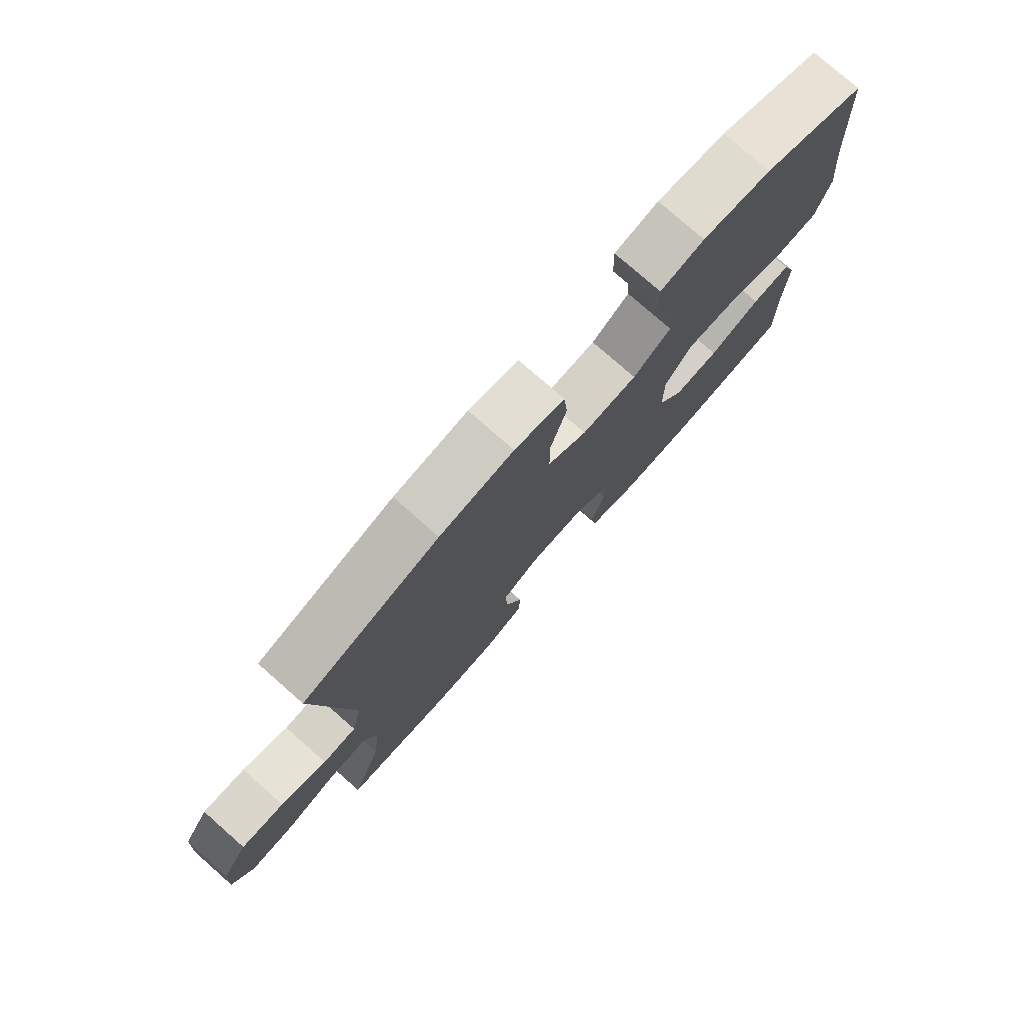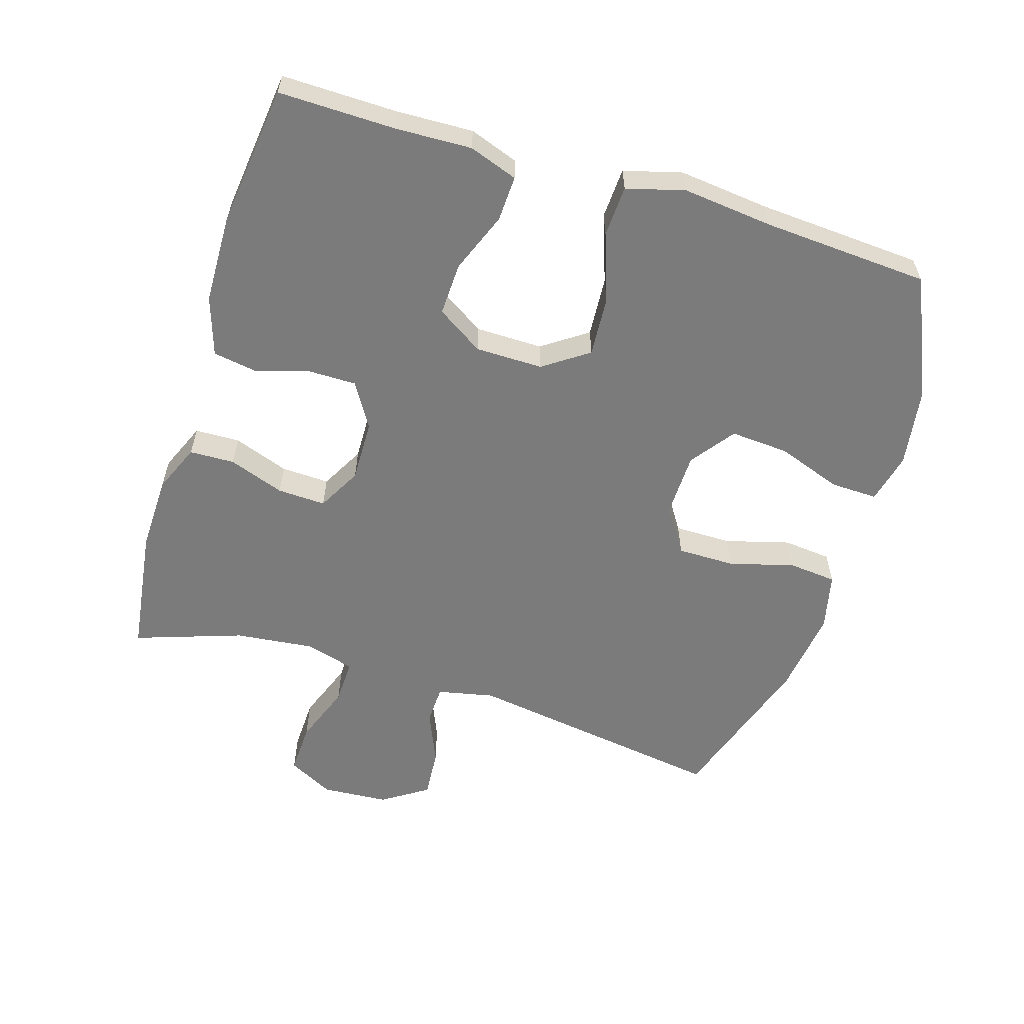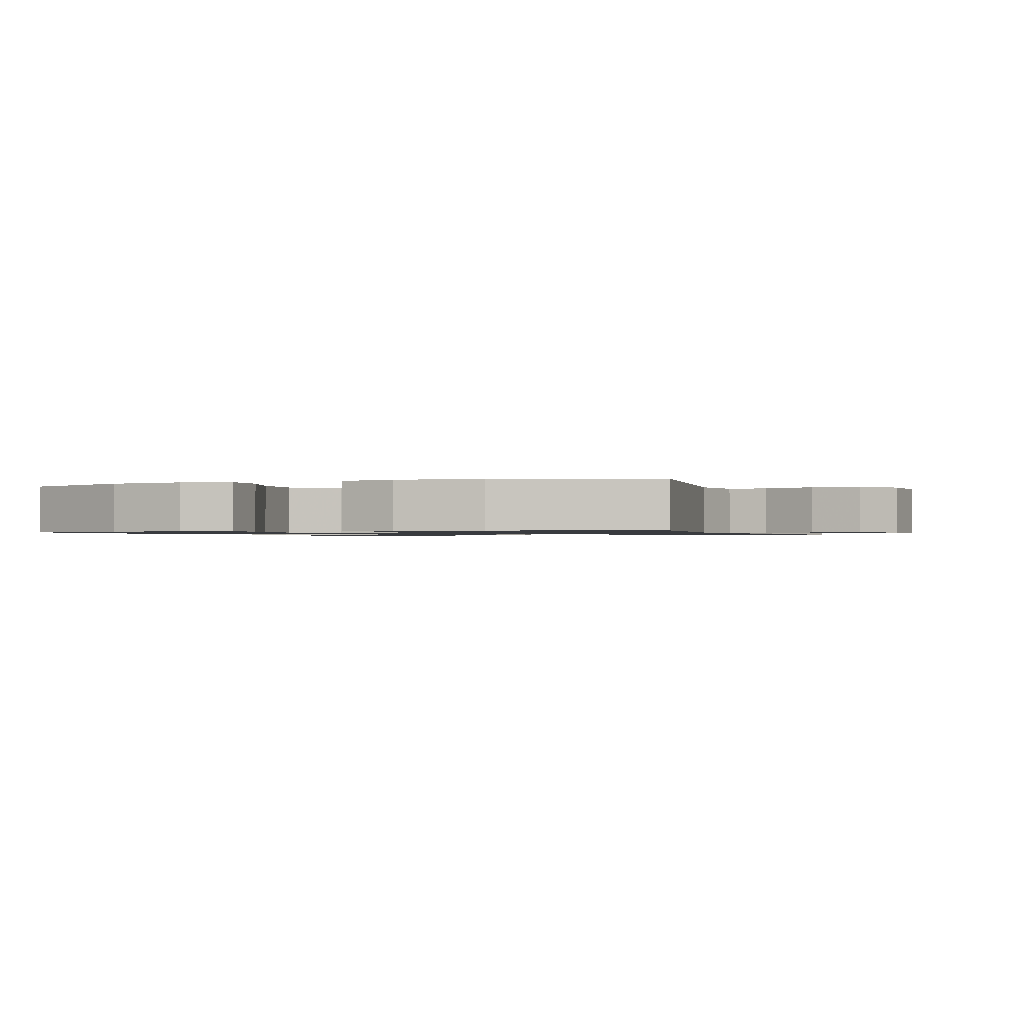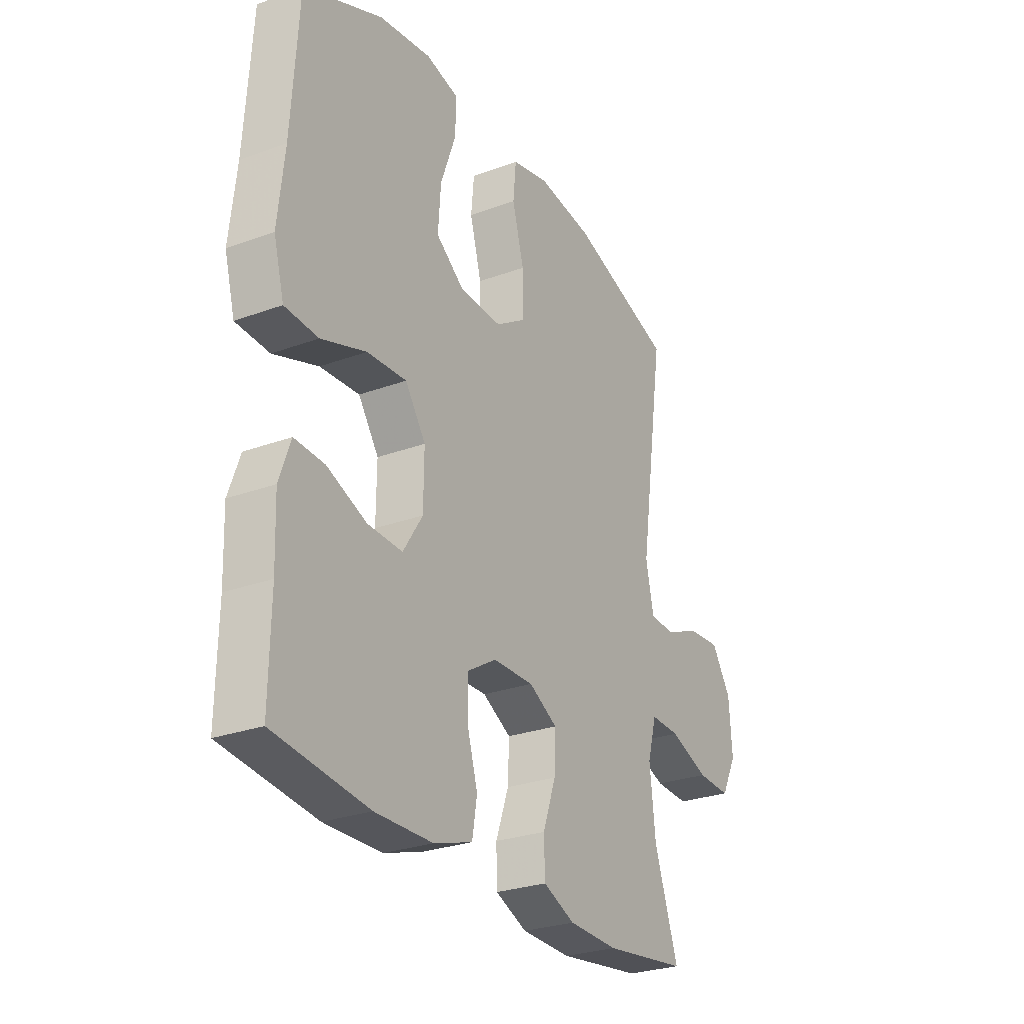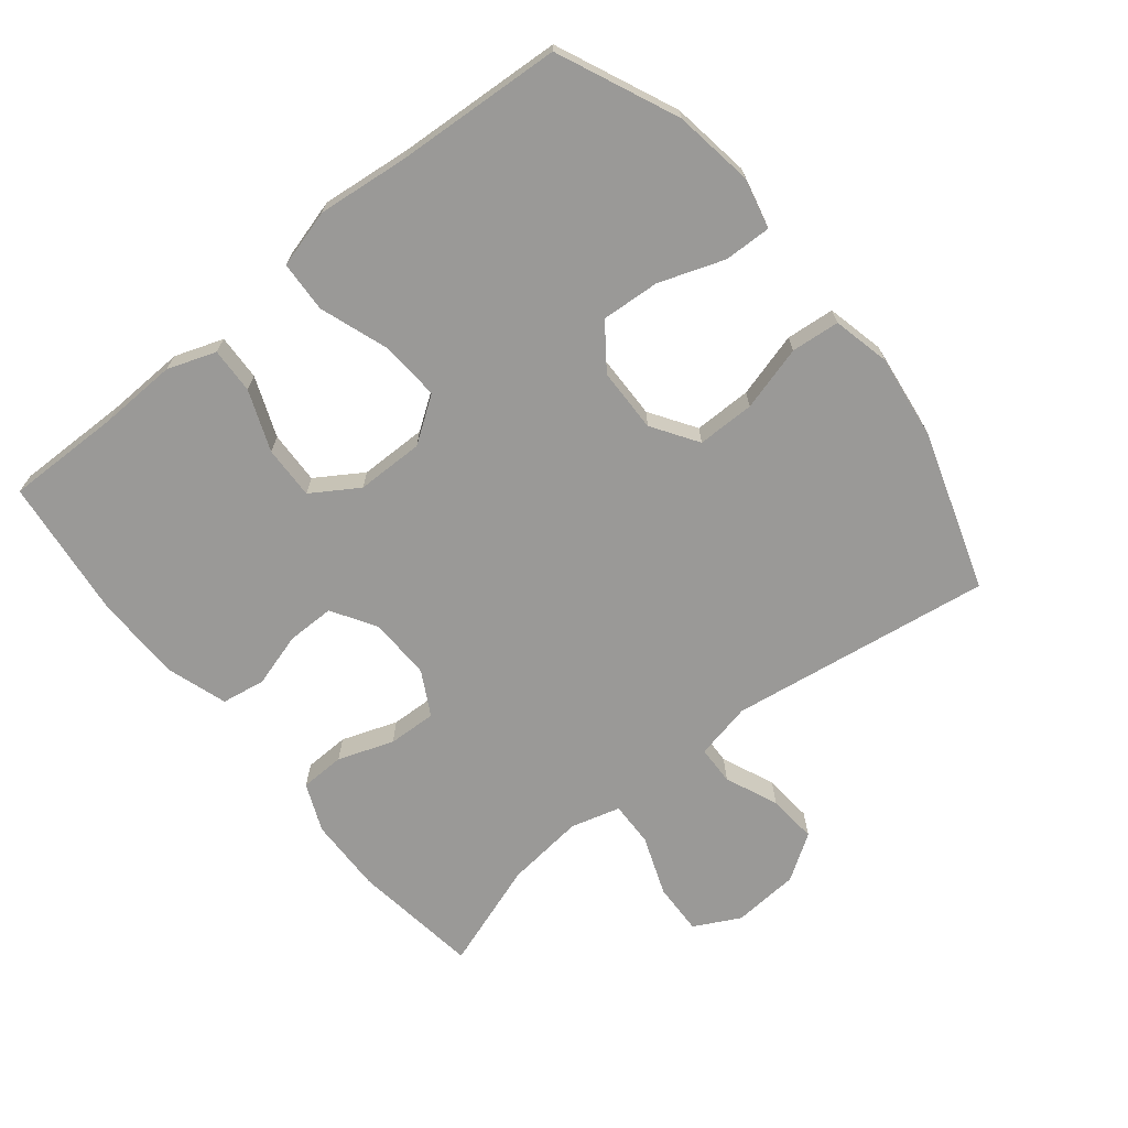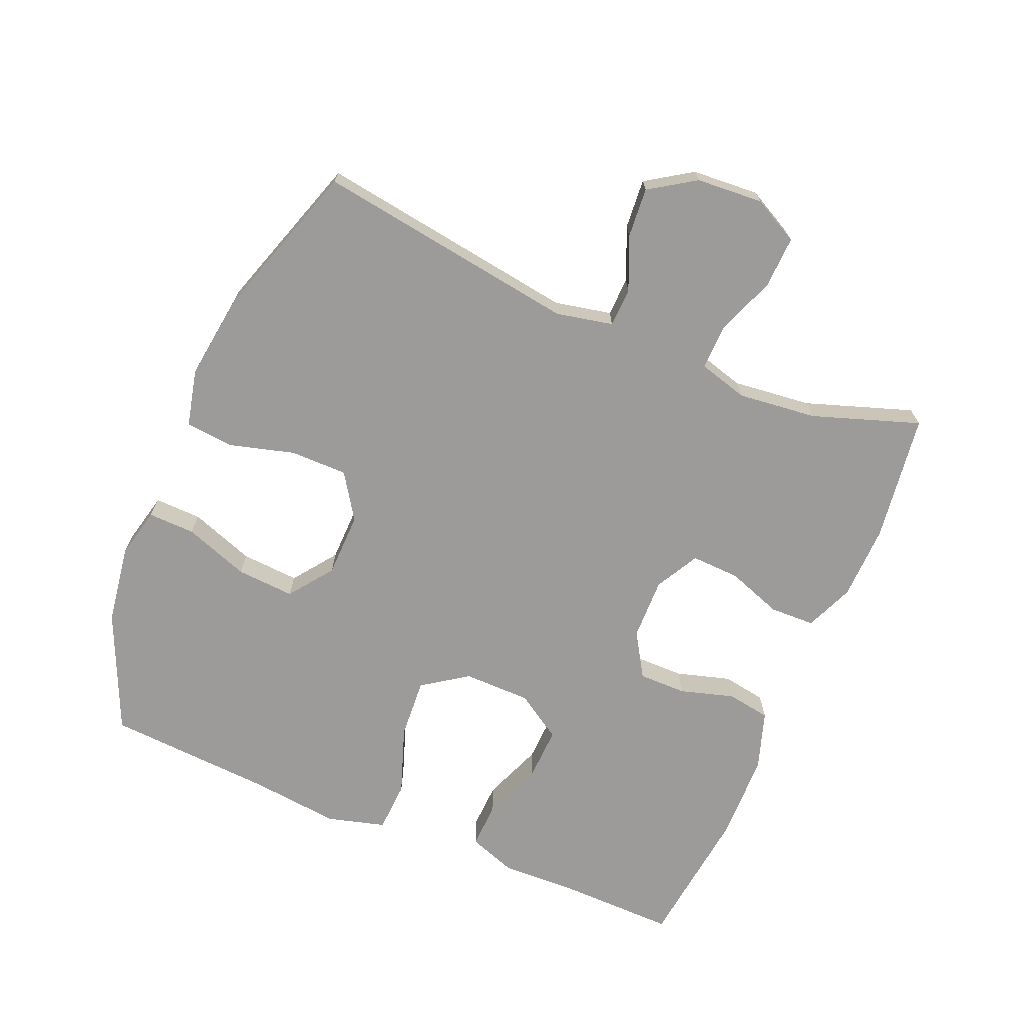
<metadata>
{"format":"obj","ext":"obj","renderer":"f3d","projection":"perspective","resolution":1024,"background":"white","views":[{"elev":77.7,"azim":131.3,"up":"+Z"},{"elev":-58.5,"azim":-107.1,"up":"+Y"},{"elev":-1.0,"azim":20.6,"up":"+Y"},{"elev":-27.5,"azim":-60.6,"up":"+Z"},{"elev":-69.0,"azim":-51.0,"up":"+Y"},{"elev":-69.9,"azim":67.2,"up":"+Y"}]}
</metadata>
<code>
v -0.5 0.07 -0.5
v -0.497 0.07 -0.325
v -0.501 0.07 -0.209
v -0.475 0.07 -0.136
v -0.406 0.07 -0.139
v -0.315 0.07 -0.175
v -0.235 0.07 -0.178
v -0.19 0.07 -0.108
v -0.189 0.07 -0.006
v -0.236 0.07 0.062
v -0.327 0.07 0.056
v -0.43 0.07 0.02
v -0.507 0.07 0.024
v -0.531 0.07 0.112
v -0.516 0.07 0.249
v -0.5 0.07 0.5
v -0.319 0.07 0.58
v -0.199 0.07 0.598
v -0.123 0.07 0.58
v -0.125 0.07 0.509
v -0.16 0.07 0.411
v -0.166 0.07 0.323
v -0.1 0.07 0.274
v -0.003 0.07 0.272
v 0.066 0.07 0.317
v 0.066 0.07 0.404
v 0.039 0.07 0.502
v 0.046 0.07 0.575
v 0.133 0.07 0.595
v 0.262 0.07 0.578
v 0.5 0.07 0.5
v 0.441 0.07 0.104
v 0.459 0.07 0.018
v 0.518 0.07 0.016
v 0.598 0.07 0.05
v 0.673 0.07 0.056
v 0.718 0.07 -0.013
v 0.725 0.07 -0.114
v 0.689 0.07 -0.183
v 0.611 0.07 -0.18
v 0.521 0.07 -0.146
v 0.453 0.07 -0.144
v 0.432 0.07 -0.219
v 0.445 0.07 -0.338
v 0.5 0.07 -0.5
v 0.307 0.07 -0.526
v 0.193 0.07 -0.523
v 0.12 0.07 -0.492
v 0.118 0.07 -0.424
v 0.148 0.07 -0.34
v 0.151 0.07 -0.267
v 0.085 0.07 -0.231
v -0.009 0.07 -0.233
v -0.076 0.07 -0.274
v -0.076 0.07 -0.346
v -0.052 0.07 -0.428
v -0.063 0.07 -0.494
v -0.152 0.07 -0.523
v -0.284 0.07 -0.526
v -0.5 0 -0.5
v -0.497 0 -0.325
v -0.501 0 -0.209
v -0.475 0 -0.136
v -0.406 0 -0.139
v -0.315 0 -0.175
v -0.235 0 -0.178
v -0.19 0 -0.108
v -0.189 0 -0.006
v -0.236 0 0.062
v -0.327 0 0.056
v -0.43 0 0.02
v -0.507 0 0.024
v -0.531 0 0.112
v -0.516 0 0.249
v -0.5 0 0.5
v -0.319 0 0.58
v -0.199 0 0.598
v -0.123 0 0.58
v -0.125 0 0.509
v -0.16 0 0.411
v -0.166 0 0.323
v -0.1 0 0.274
v -0.003 0 0.272
v 0.066 0 0.317
v 0.066 0 0.404
v 0.039 0 0.502
v 0.046 0 0.575
v 0.133 0 0.595
v 0.262 0 0.578
v 0.5 0 0.5
v 0.441 0 0.104
v 0.459 0 0.018
v 0.518 0 0.016
v 0.598 0 0.05
v 0.673 0 0.056
v 0.718 0 -0.013
v 0.725 0 -0.114
v 0.689 0 -0.183
v 0.611 0 -0.18
v 0.521 0 -0.146
v 0.453 0 -0.144
v 0.432 0 -0.219
v 0.445 0 -0.338
v 0.5 0 -0.5
v 0.307 0 -0.526
v 0.193 0 -0.523
v 0.12 0 -0.492
v 0.118 0 -0.424
v 0.148 0 -0.34
v 0.151 0 -0.267
v 0.085 0 -0.231
v -0.009 0 -0.233
v -0.076 0 -0.274
v -0.076 0 -0.346
v -0.052 0 -0.428
v -0.063 0 -0.494
v -0.152 0 -0.523
v -0.284 0 -0.526
f 59 1 2
f 58 59 2
f 57 58 2
f 56 57 2
f 55 56 2
f 4 5 6
f 3 4 6
f 2 3 6
f 55 2 6
f 54 55 6
f 53 54 6 7
f 52 53 7 8
f 48 49 50
f 47 48 50
f 46 47 50
f 45 46 50
f 44 45 50
f 43 44 50 51
f 42 43 51 52
f 39 40 41
f 38 39 41
f 37 38 41
f 36 37 41
f 35 36 41
f 34 35 41
f 33 34 41 42
f 52 8 9
f 42 52 9
f 33 42 9
f 32 33 9
f 30 31 32
f 29 30 32
f 28 29 32
f 27 28 32
f 26 27 32
f 19 20 21
f 18 19 21
f 17 18 21
f 16 17 21
f 15 16 21
f 15 21 22
f 14 15 22
f 13 14 22
f 12 13 22
f 11 12 22
f 10 11 22 23
f 10 23 24
f 9 10 24
f 32 9 24
f 32 24 25
f 25 26 32
f 61 60 118
f 61 118 117
f 61 117 116
f 61 116 115
f 61 115 114
f 65 64 63
f 65 63 62
f 65 62 61
f 65 61 114
f 65 114 113
f 66 65 113 112
f 67 66 112 111
f 109 108 107
f 109 107 106
f 109 106 105
f 109 105 104
f 109 104 103
f 110 109 103 102
f 111 110 102 101
f 100 99 98
f 100 98 97
f 100 97 96
f 100 96 95
f 100 95 94
f 100 94 93
f 101 100 93 92
f 68 67 111
f 68 111 101
f 68 101 92
f 68 92 91
f 91 90 89
f 91 89 88
f 91 88 87
f 91 87 86
f 91 86 85
f 80 79 78
f 80 78 77
f 80 77 76
f 80 76 75
f 80 75 74
f 81 80 74
f 81 74 73
f 81 73 72
f 81 72 71
f 81 71 70
f 82 81 70 69
f 83 82 69
f 83 69 68
f 83 68 91
f 84 83 91
f 91 85 84
f 1 60 61 2
f 2 61 62 3
f 3 62 63 4
f 4 63 64 5
f 5 64 65 6
f 6 65 66 7
f 7 66 67 8
f 8 67 68 9
f 9 68 69 10
f 10 69 70 11
f 11 70 71 12
f 12 71 72 13
f 13 72 73 14
f 14 73 74 15
f 15 74 75 16
f 16 75 76 17
f 17 76 77 18
f 18 77 78 19
f 19 78 79 20
f 20 79 80 21
f 21 80 81 22
f 22 81 82 23
f 23 82 83 24
f 24 83 84 25
f 25 84 85 26
f 26 85 86 27
f 27 86 87 28
f 28 87 88 29
f 29 88 89 30
f 30 89 90 31
f 31 90 91 32
f 32 91 92 33
f 33 92 93 34
f 34 93 94 35
f 35 94 95 36
f 36 95 96 37
f 37 96 97 38
f 38 97 98 39
f 39 98 99 40
f 40 99 100 41
f 41 100 101 42
f 42 101 102 43
f 43 102 103 44
f 44 103 104 45
f 45 104 105 46
f 46 105 106 47
f 47 106 107 48
f 48 107 108 49
f 49 108 109 50
f 50 109 110 51
f 51 110 111 52
f 52 111 112 53
f 53 112 113 54
f 54 113 114 55
f 55 114 115 56
f 56 115 116 57
f 57 116 117 58
f 58 117 118 59
f 59 118 60 1

</code>
